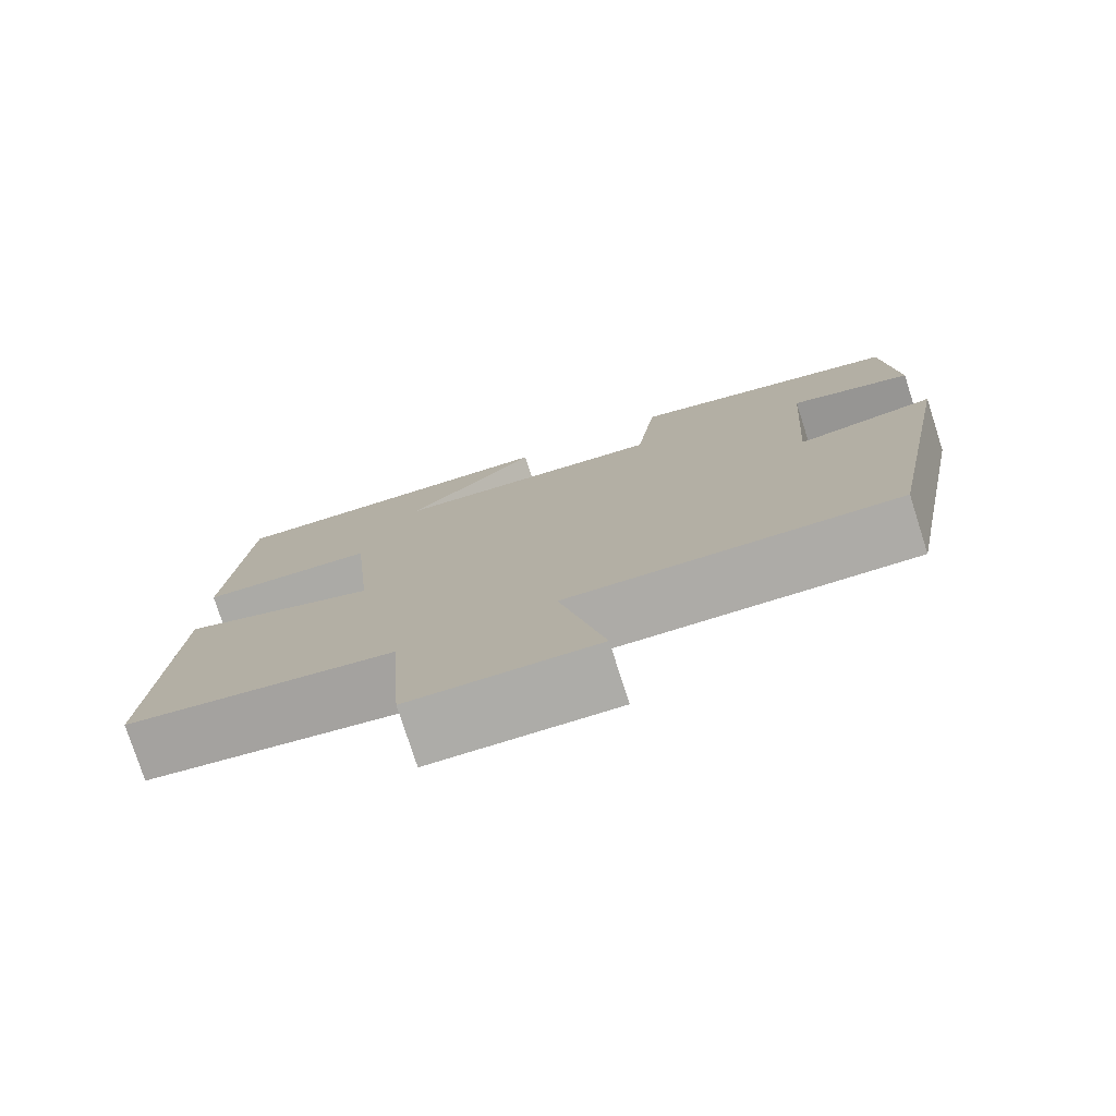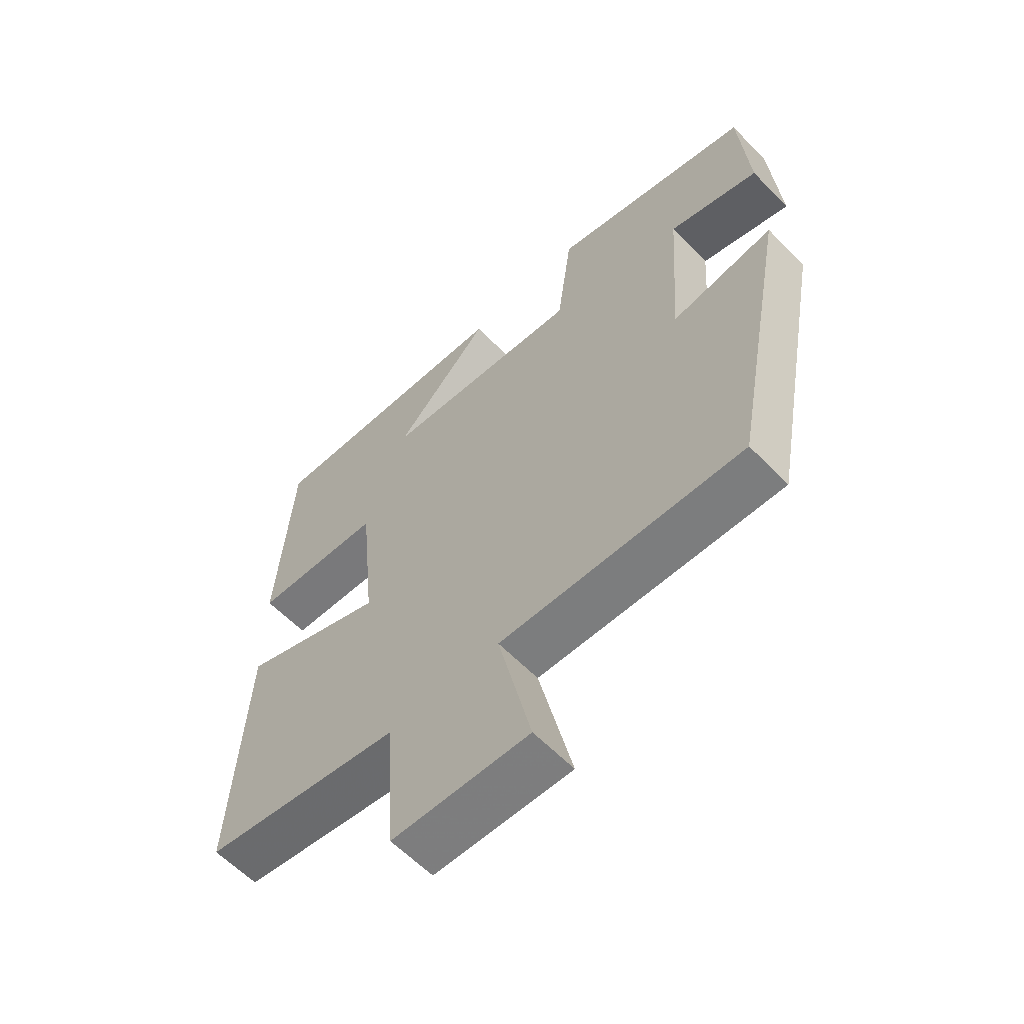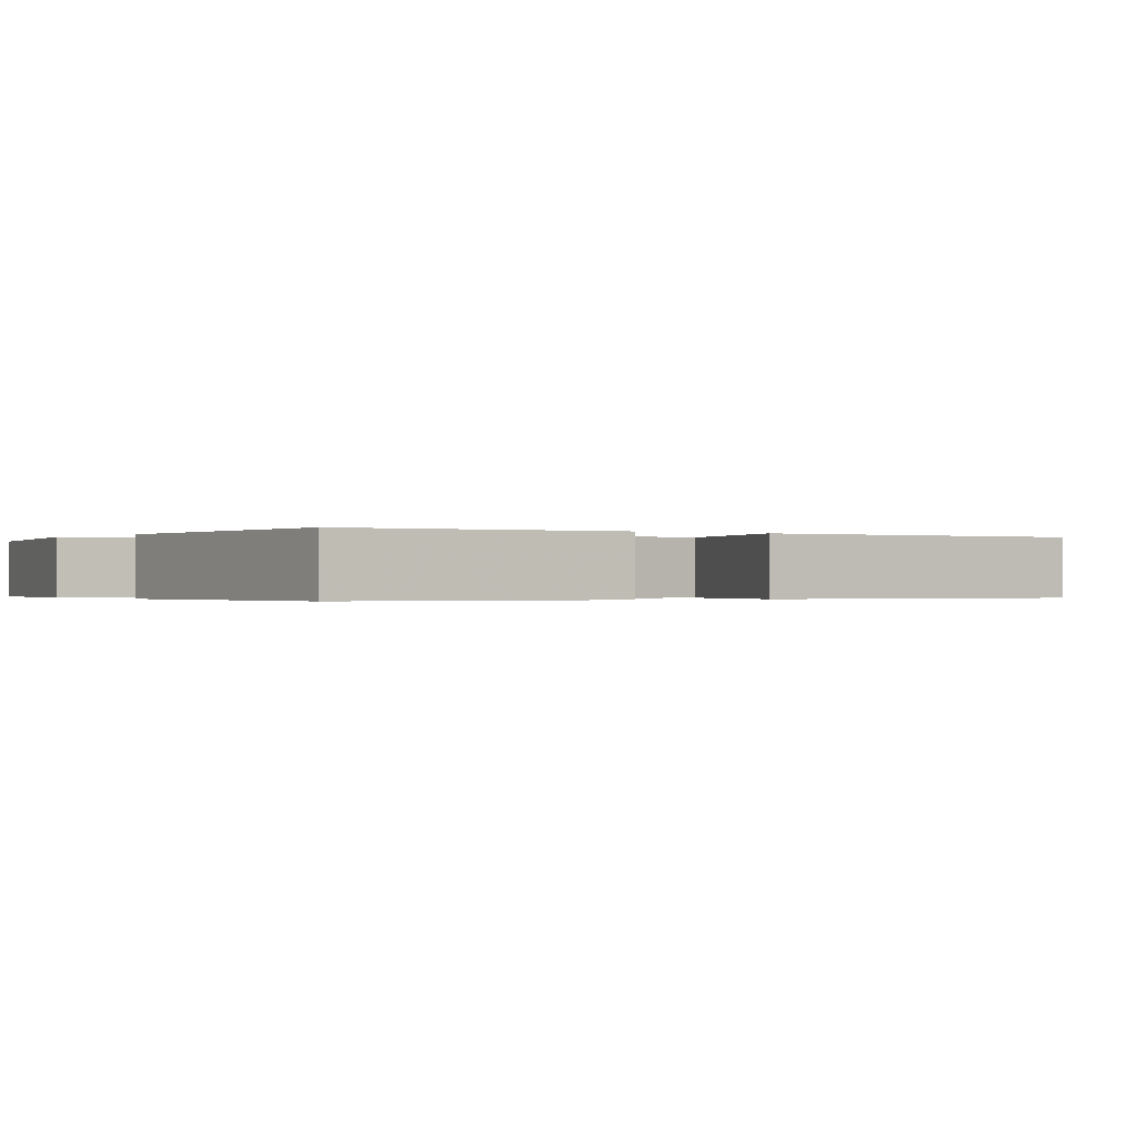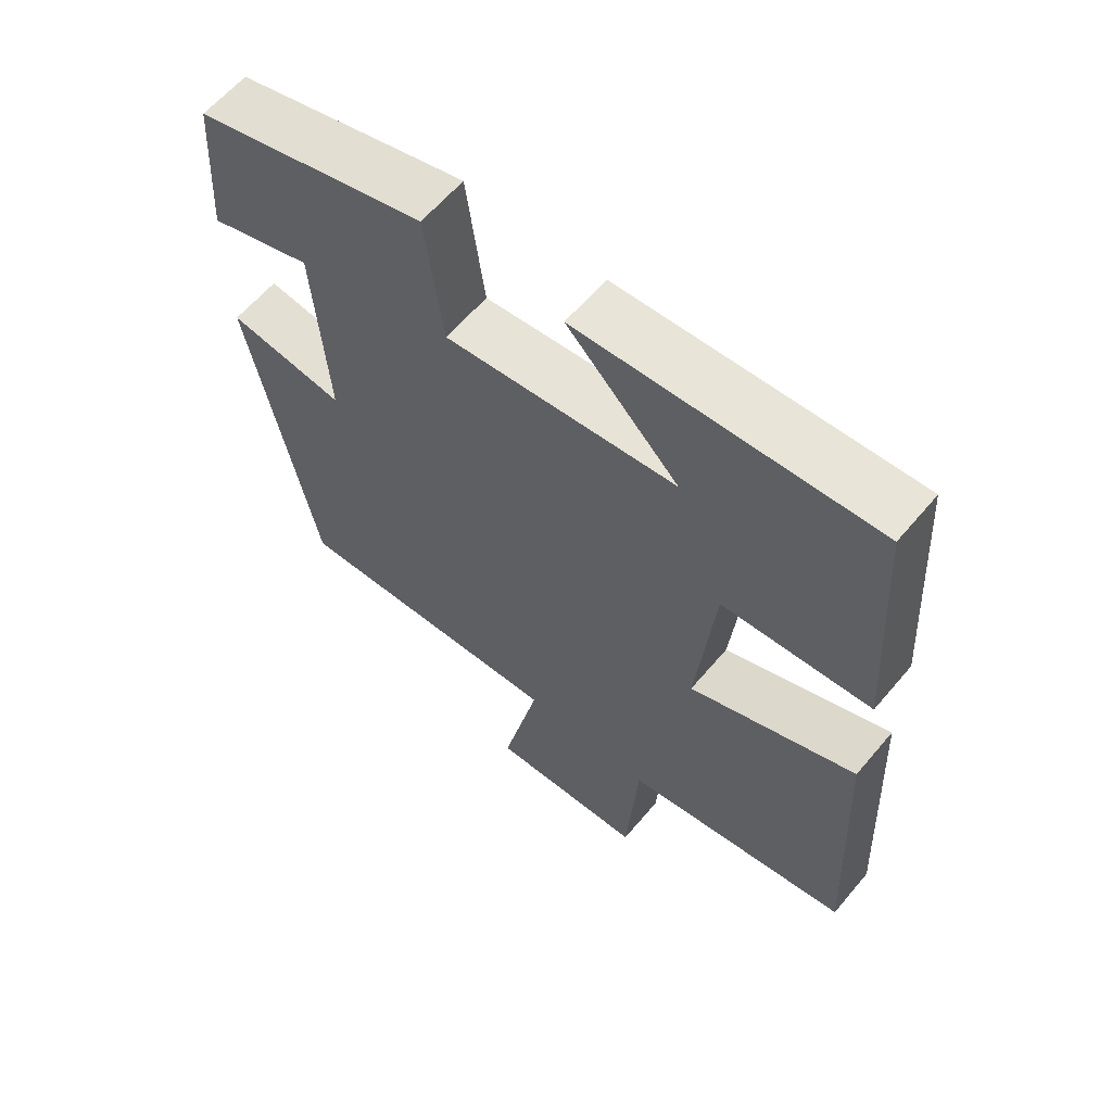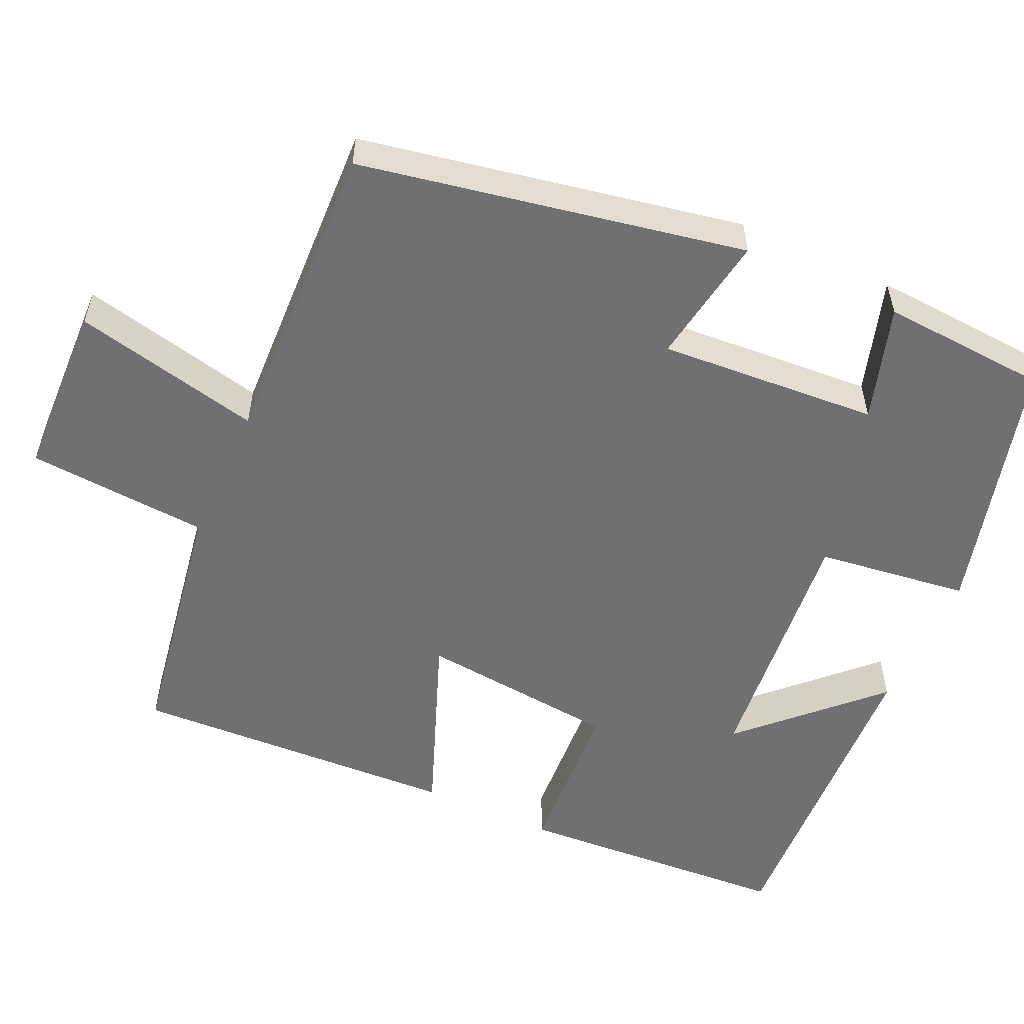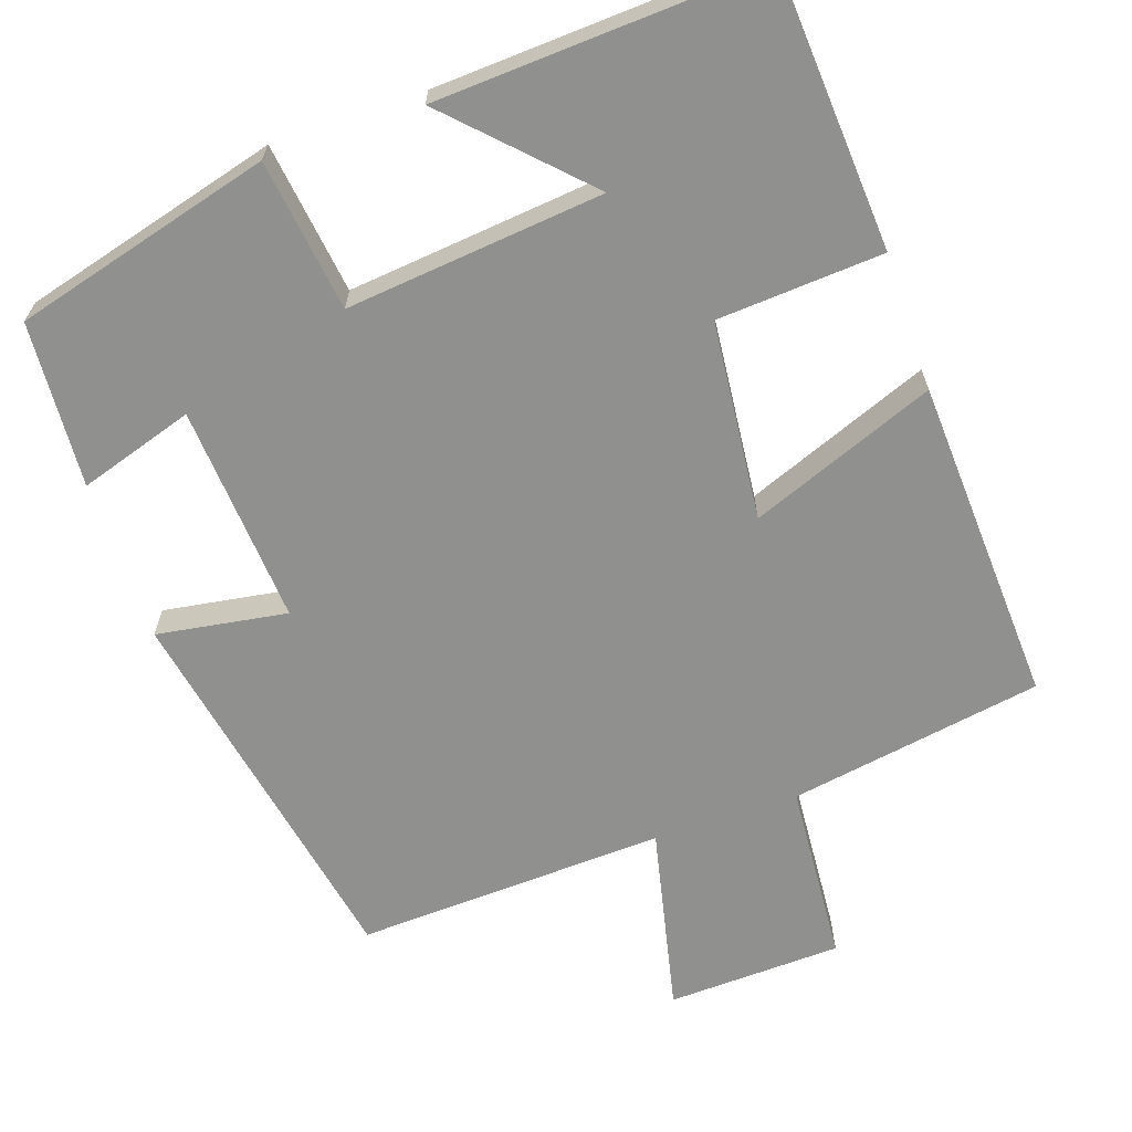
<metadata>
{"format":"obj","ext":"obj","renderer":"f3d","projection":"perspective","resolution":1024,"background":"white","views":[{"elev":-77.6,"azim":-162.2,"up":"+Z"},{"elev":-60.8,"azim":-136.0,"up":"+Z"},{"elev":-0.3,"azim":53.8,"up":"+Y"},{"elev":61.6,"azim":40.0,"up":"+Z"},{"elev":-55.0,"azim":-114.6,"up":"+Y"},{"elev":-65.5,"azim":18.9,"up":"+Y"}]}
</metadata>
<code>
v 0.477 0.07 0.522
v 0.5 0.07 0.162
v 0.284 0.07 0.148
v 0.258 0.07 -0.112
v 0.5 0.07 -0.018
v 0.521 0.07 -0.445
v 0.19 0.07 -0.5
v 0.173 0.07 -0.737
v -0.055 0.07 -0.745
v 0 0.07 -0.5
v -0.405 0.07 -0.517
v -0.5 0.07 -0.019
v -0.33 0.07 -0.046
v -0.35 0.07 0.24
v -0.5 0.07 0.193
v -0.486 0.07 0.41
v -0.149 0.07 0.5
v -0.123 0.07 0.302
v 0.213 0.07 0.336
v 0.051 0.07 0.5
v 0.477 0 0.522
v 0.5 0 0.162
v 0.284 0 0.148
v 0.258 0 -0.112
v 0.5 0 -0.018
v 0.521 0 -0.445
v 0.19 0 -0.5
v 0.173 0 -0.737
v -0.055 0 -0.745
v 0 0 -0.5
v -0.405 0 -0.517
v -0.5 0 -0.019
v -0.33 0 -0.046
v -0.35 0 0.24
v -0.5 0 0.193
v -0.486 0 0.41
v -0.149 0 0.5
v -0.123 0 0.302
v 0.213 0 0.336
v 0.051 0 0.5
f 19 20 1 2
f 18 19 2 3
f 16 17 18
f 16 18 3 4
f 14 15 16
f 14 16 4
f 13 14 4
f 10 11 12 13
f 10 13 4
f 7 8 9 10
f 6 7 10
f 4 5 6 10
f 22 21 40 39
f 23 22 39 38
f 38 37 36
f 24 23 38 36
f 36 35 34
f 24 36 34
f 24 34 33
f 33 32 31 30
f 24 33 30
f 30 29 28 27
f 30 27 26
f 30 26 25 24
f 1 21 22 2
f 2 22 23 3
f 3 23 24 4
f 4 24 25 5
f 5 25 26 6
f 6 26 27 7
f 7 27 28 8
f 8 28 29 9
f 9 29 30 10
f 10 30 31 11
f 11 31 32 12
f 12 32 33 13
f 13 33 34 14
f 14 34 35 15
f 15 35 36 16
f 16 36 37 17
f 17 37 38 18
f 18 38 39 19
f 19 39 40 20
f 20 40 21 1

</code>
